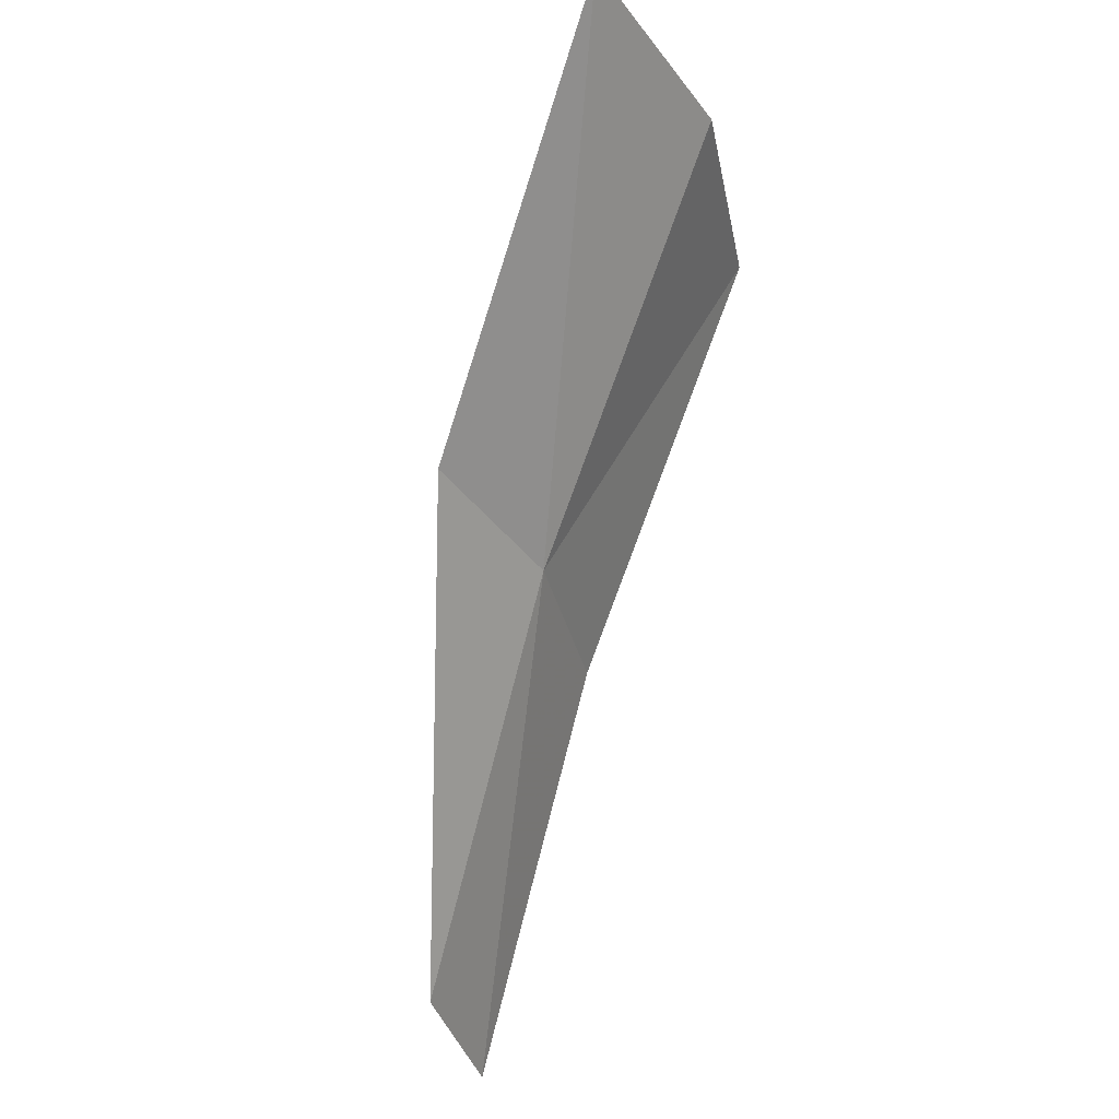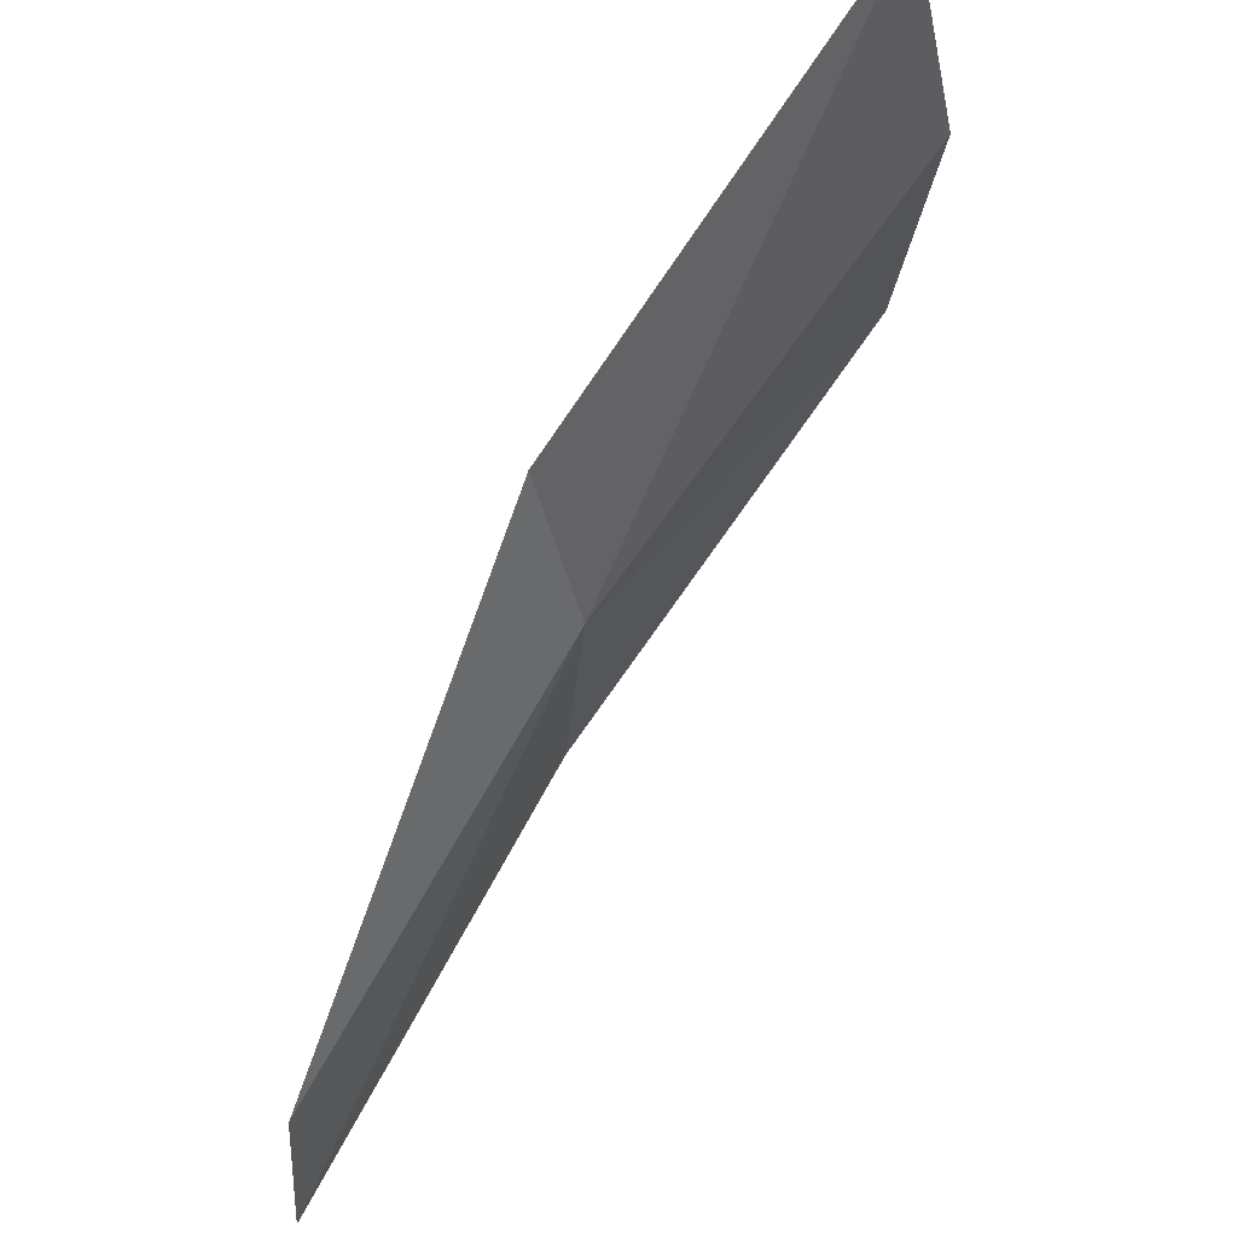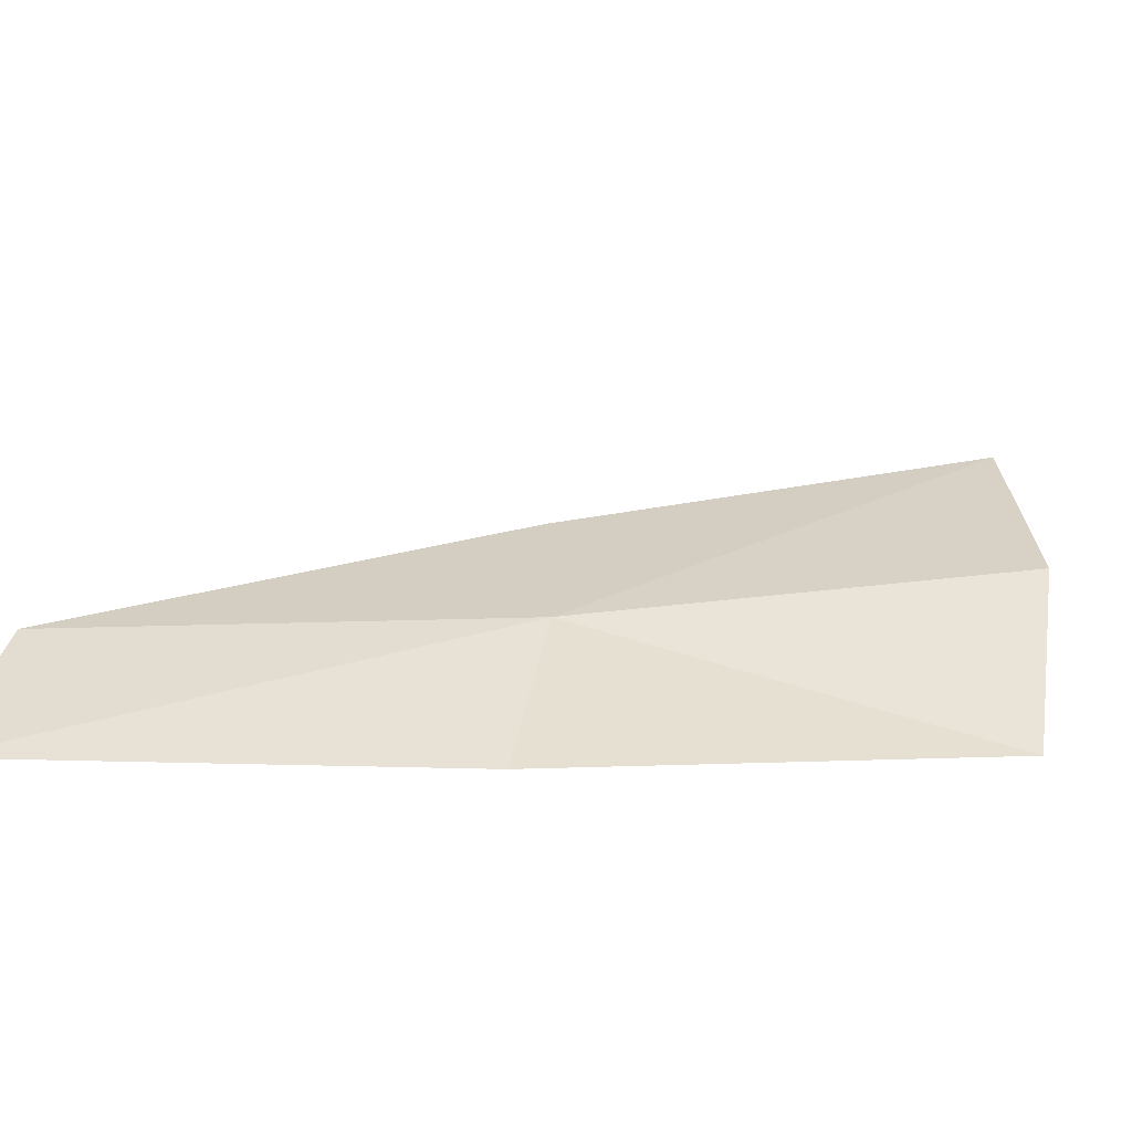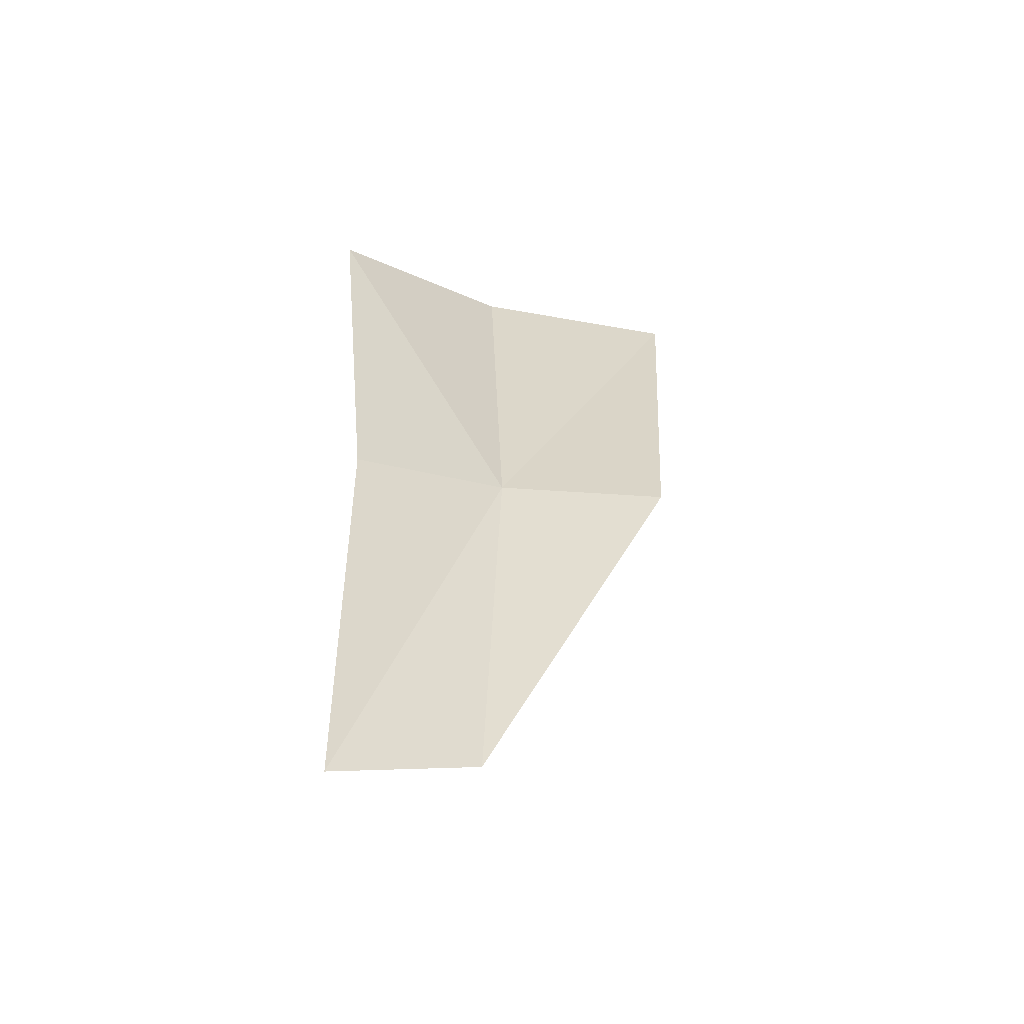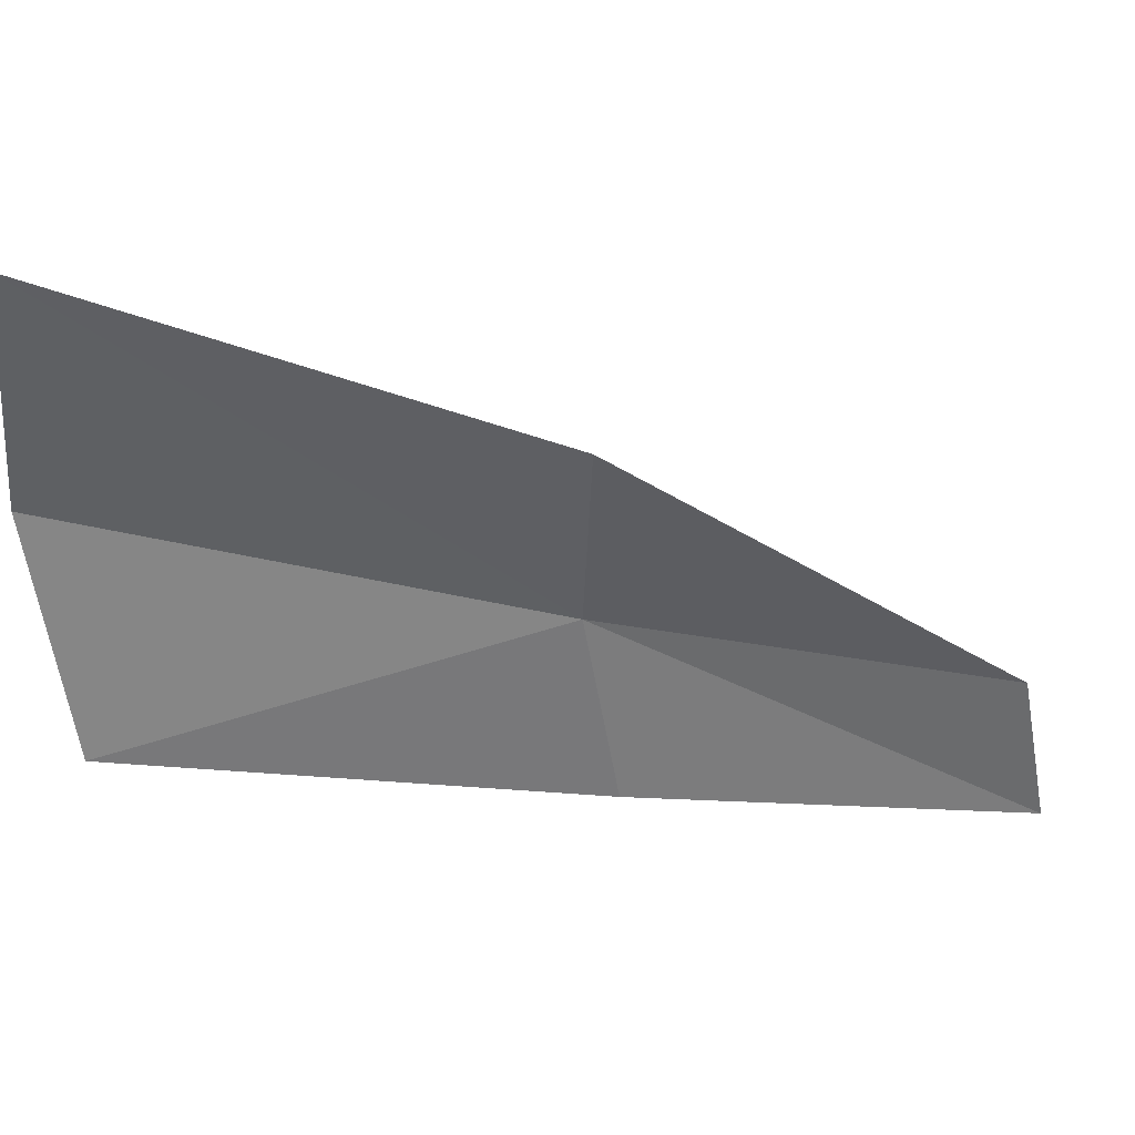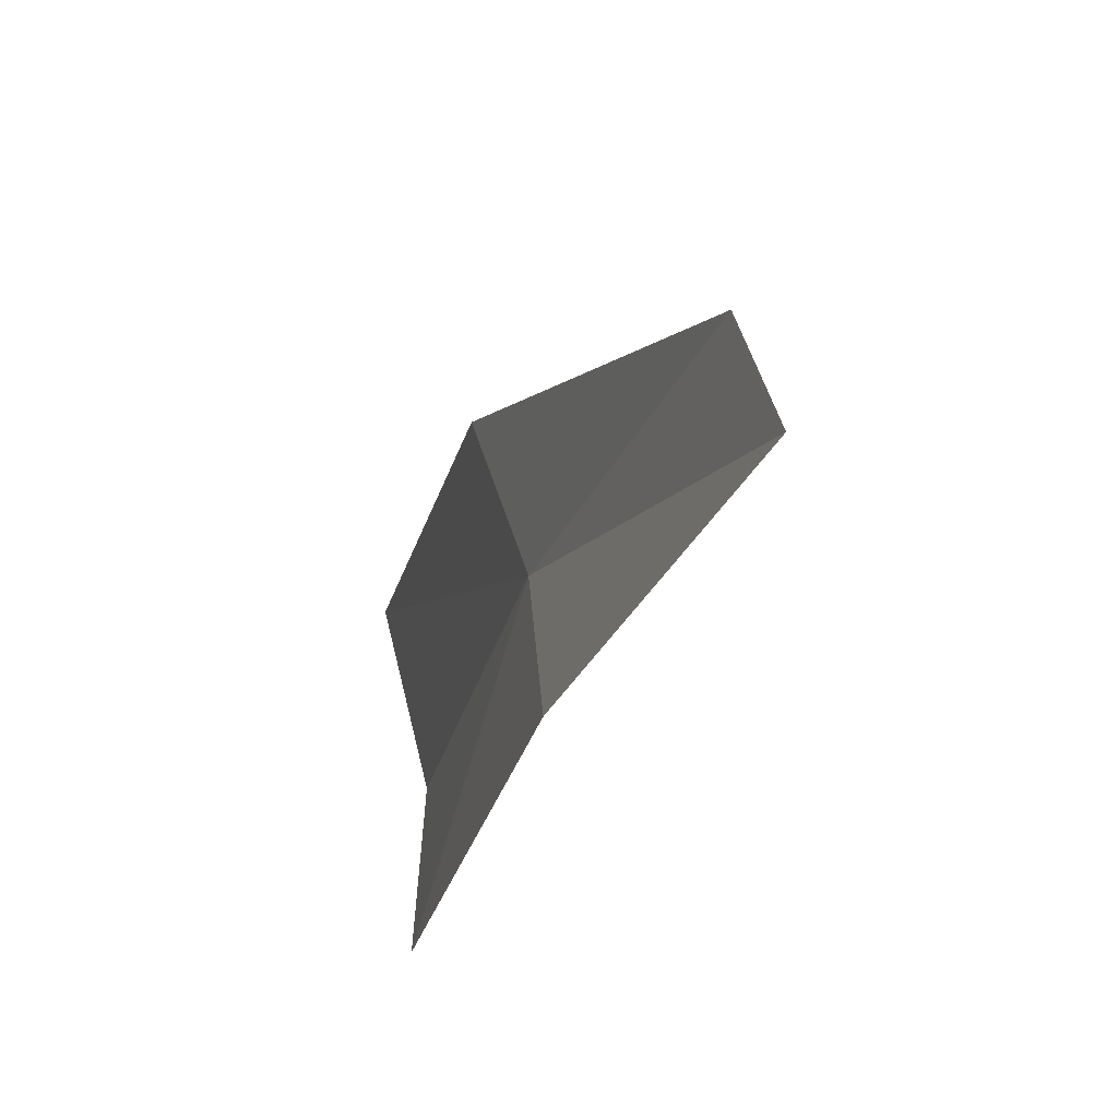
<metadata>
{"format":"obj","ext":"obj","renderer":"f3d","projection":"perspective","resolution":1024,"background":"white","views":[{"elev":-25.6,"azim":-162.5,"up":"+Z"},{"elev":64.6,"azim":-170.5,"up":"+Y"},{"elev":-49.8,"azim":-129.7,"up":"+Y"},{"elev":-26.1,"azim":52.1,"up":"+Z"},{"elev":31.5,"azim":49.1,"up":"+Y"},{"elev":-46.7,"azim":136.8,"up":"+Y"}]}
</metadata>
<code>
v 19.85 37.13 38.8
v 20.89 36.2 36.4
v 20.9 35.18 36.15
v 19.93 35.94 38.59
v 18.47 38.09 41.22
v 18.65 36.65 41.08
v 20.13 38.28 38.97
v 18.79 39.51 41.35
f 1 2 3
f 1 3 4
f 1 6 5
f 1 4 6
f 1 7 2
f 1 8 7
f 1 5 8

</code>
